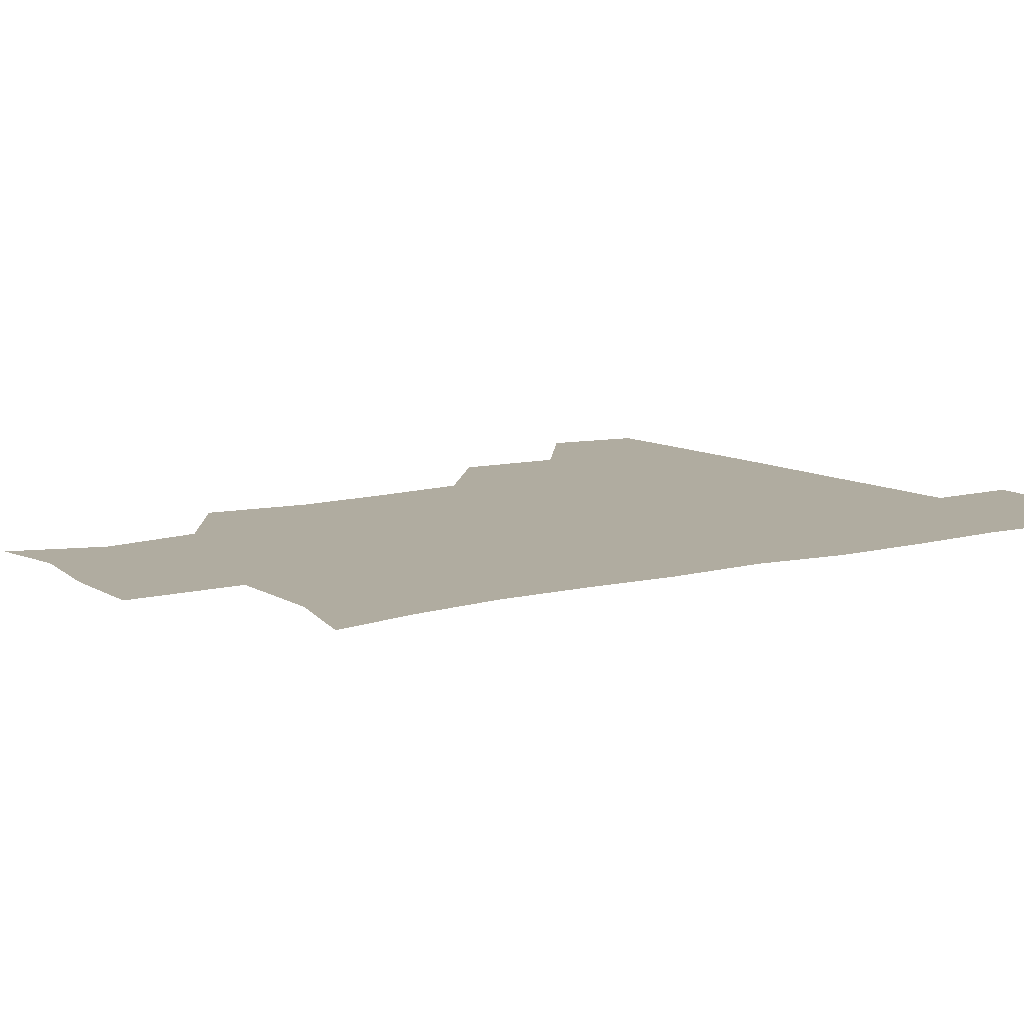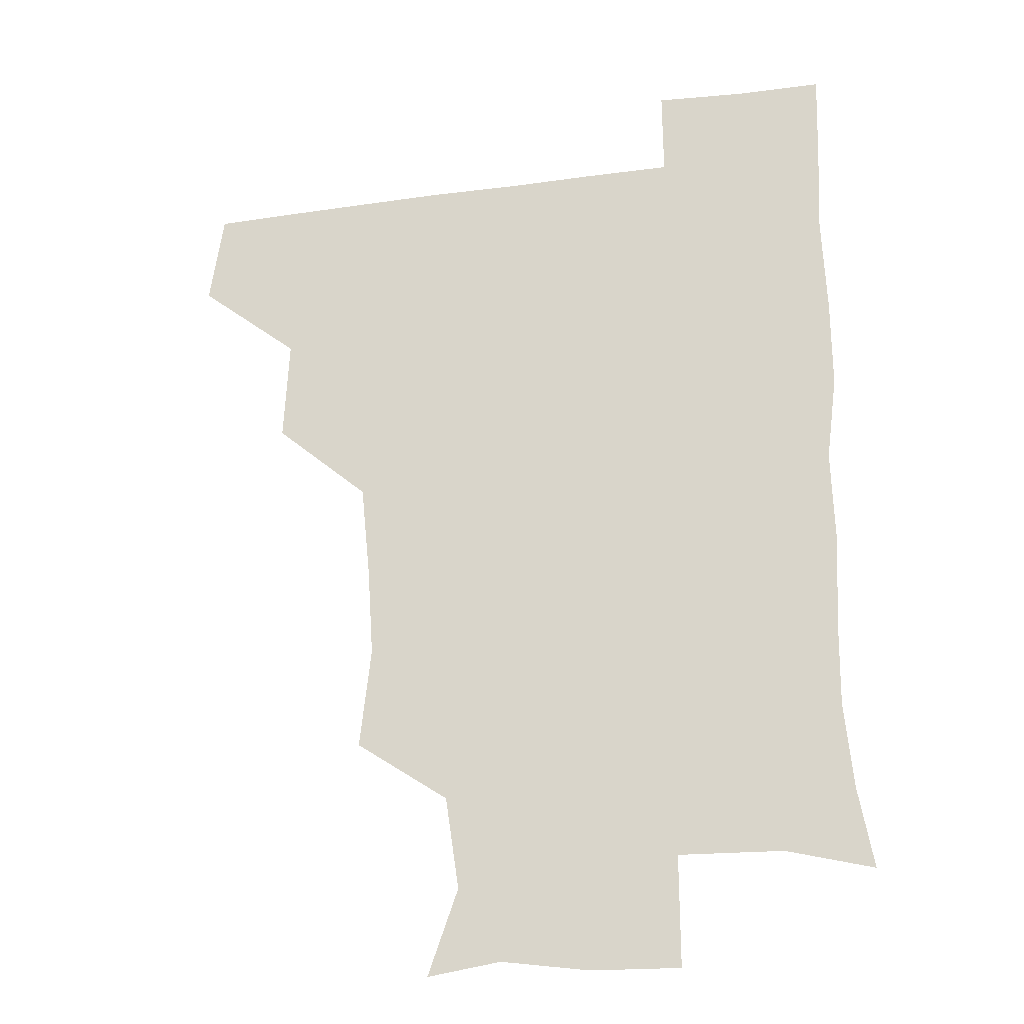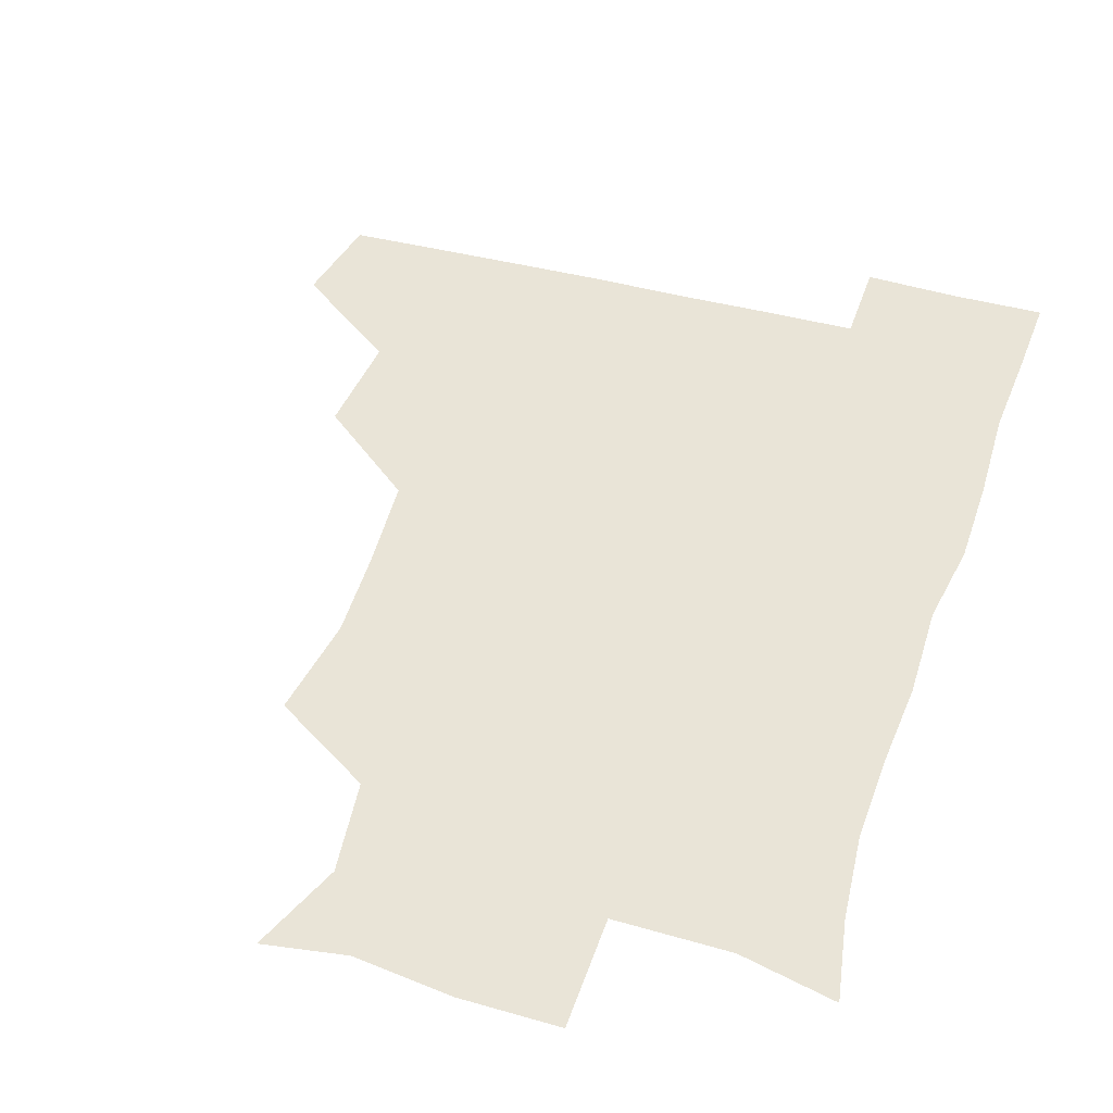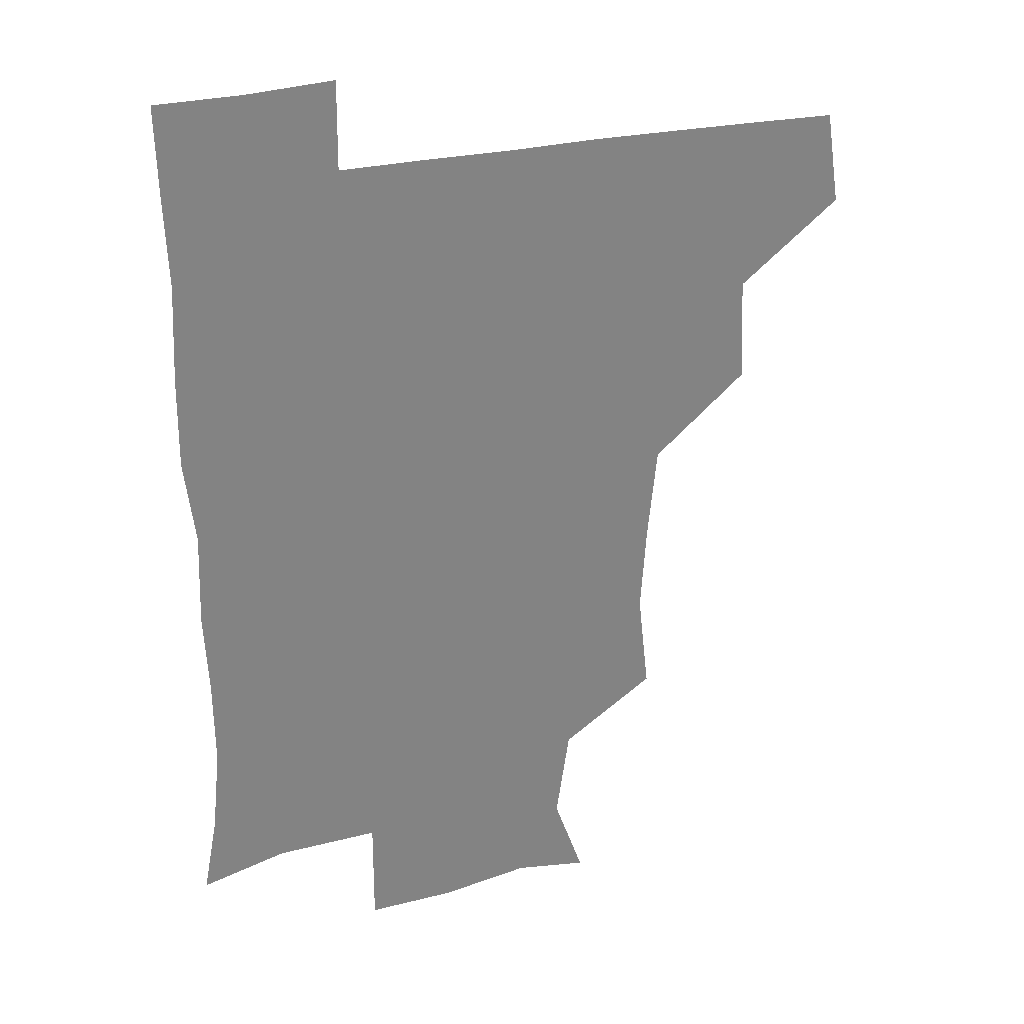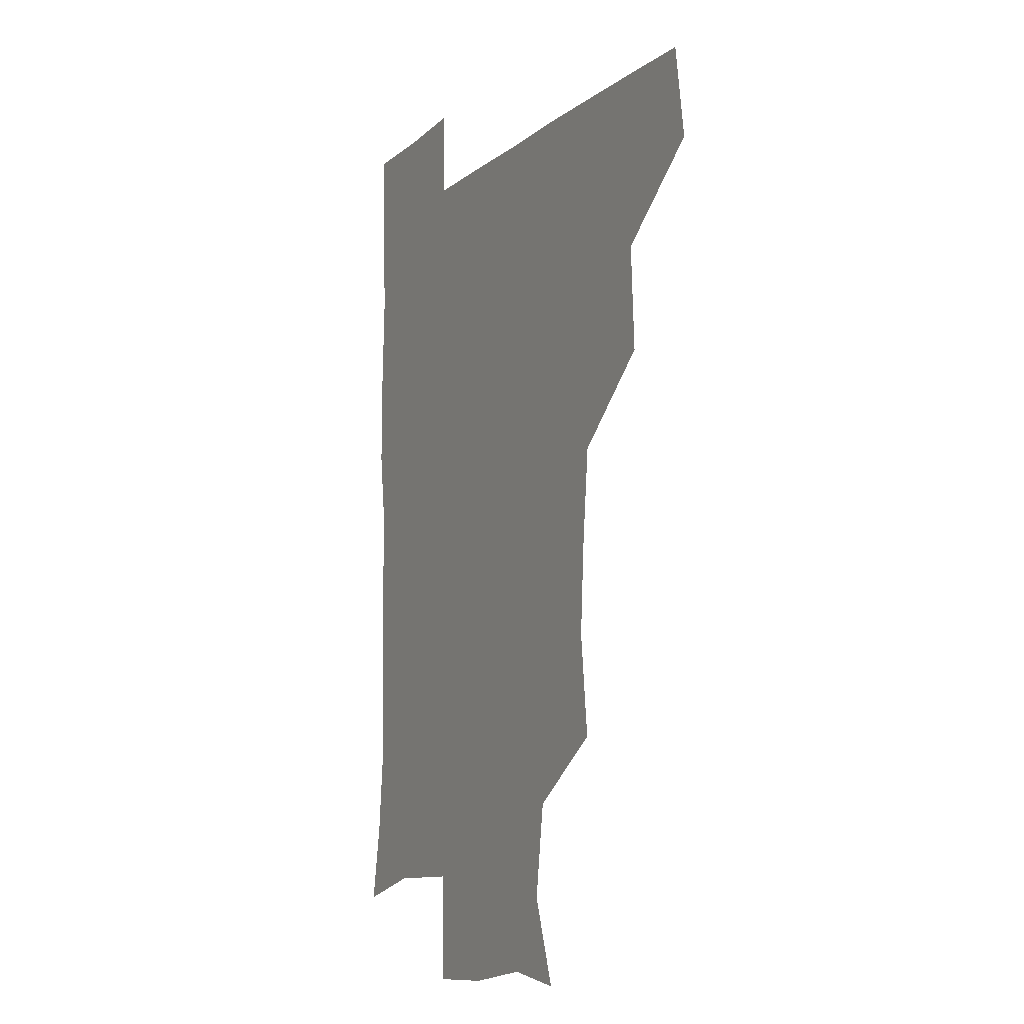
<metadata>
{"format":"obj","ext":"obj","renderer":"f3d","projection":"perspective","resolution":1024,"background":"white","views":[{"elev":9.9,"azim":55.8,"up":"+Z"},{"elev":-23.5,"azim":12.9,"up":"+Y"},{"elev":43.1,"azim":18.0,"up":"+Z"},{"elev":29.1,"azim":160.6,"up":"+Y"},{"elev":-9.4,"azim":-117.0,"up":"+Y"}]}
</metadata>
<code>
v 478.3 447.9 0
v 483.2 480 0
v 511.4 384.4 0
v 513.3 420.3 0
v 513.2 451.6 0
v 512.2 480.7 0
v 545.3 258.4 0
v 549.2 293.3 0
v 547.2 323.9 0
v 543.9 356.6 0
v 541.9 389.1 0
v 543.3 422.8 0
v 542.9 451.8 0
v 541.5 481.1 0
v 571.7 175.1 0
v 582.1 204.8 0
v 577.4 236.8 0
v 576.4 272.4 0
v 576.1 303.9 0
v 574.6 333 0
v 573.4 363.7 0
v 573.4 394.7 0
v 572.9 423.5 0
v 573 452 0
v 571 481.5 0
v 597.1 179.1 0
v 605.7 213.1 0
v 603.6 243.8 0
v 603.6 277.2 0
v 603.2 305.7 0
v 602.5 335.2 0
v 602 364.9 0
v 602.1 395.3 0
v 601.7 423.2 0
v 601.8 452.2 0
v 601.2 481.2 0
v 627.7 174.7 0
v 631.1 215.4 0
v 631.4 247.1 0
v 631 276.2 0
v 630.6 307.1 0
v 630.6 336.6 0
v 630.6 366.3 0
v 630.6 395.6 0
v 630.9 423.6 0
v 631.2 452.6 0
v 630.8 481.5 0
v 658.2 174.1 0
v 658 212.1 0
v 658.2 246.1 0
v 658.1 277.4 0
v 658.4 306.1 0
v 658.4 336 0
v 658.7 365.6 0
v 658.9 395.1 0
v 659.5 423.9 0
v 660.1 453.1 0
v 660.9 481.4 0
v 660.6 511.8 0
v 693.8 211.4 0
v 687.1 243.6 0
v 685.2 274.1 0
v 684.6 305.1 0
v 686.7 332.5 0
v 686.4 363.5 0
v 687.2 393.2 0
v 687.6 422.9 0
v 688.2 452.9 0
v 689.4 481.4 0
v 690.9 510.3 0
v 723.6 203.9 0
v 718.6 231.3 0
v 715.6 261 0
v 716 291 0
v 717.5 320.7 0
v 716.4 353.5 0
v 720.1 383 0
v 719.9 414.4 0
v 718.4 448.1 0
v 719.7 479.5 0
v 720.5 510.2 0
f 4 5 1
f 1 5 2
f 5 6 2
f 10 11 3
f 3 11 4
f 11 12 4
f 4 12 5
f 12 13 5
f 5 13 6
f 13 14 6
f 17 18 7
f 7 18 8
f 18 19 8
f 8 19 9
f 19 20 9
f 9 20 10
f 20 21 10
f 10 21 11
f 21 22 11
f 11 22 12
f 22 23 12
f 12 23 13
f 23 24 13
f 13 24 14
f 24 25 14
f 15 26 16
f 26 27 16
f 16 27 17
f 27 28 17
f 17 28 18
f 28 29 18
f 18 29 19
f 29 30 19
f 19 30 20
f 30 31 20
f 20 31 21
f 31 32 21
f 21 32 22
f 32 33 22
f 22 33 23
f 33 34 23
f 23 34 24
f 34 35 24
f 24 35 25
f 35 36 25
f 26 37 27
f 37 38 27
f 27 38 28
f 38 39 28
f 28 39 29
f 39 40 29
f 29 40 30
f 40 41 30
f 30 41 31
f 41 42 31
f 31 42 32
f 42 43 32
f 32 43 33
f 43 44 33
f 33 44 34
f 44 45 34
f 34 45 35
f 45 46 35
f 35 46 36
f 46 47 36
f 37 48 38
f 48 49 38
f 38 49 39
f 49 50 39
f 39 50 40
f 50 51 40
f 40 51 41
f 51 52 41
f 41 52 42
f 52 53 42
f 42 53 43
f 53 54 43
f 43 54 44
f 54 55 44
f 44 55 45
f 55 56 45
f 45 56 46
f 56 57 46
f 46 57 47
f 57 58 47
f 49 60 50
f 60 61 50
f 50 61 51
f 61 62 51
f 51 62 52
f 62 63 52
f 52 63 53
f 63 64 53
f 53 64 54
f 64 65 54
f 54 65 55
f 65 66 55
f 55 66 56
f 66 67 56
f 56 67 57
f 67 68 57
f 57 68 58
f 68 69 58
f 58 69 59
f 69 70 59
f 60 71 61
f 71 72 61
f 61 72 62
f 72 73 62
f 62 73 63
f 73 74 63
f 63 74 64
f 74 75 64
f 64 75 65
f 75 76 65
f 65 76 66
f 76 77 66
f 66 77 67
f 77 78 67
f 67 78 68
f 78 79 68
f 68 79 69
f 79 80 69
f 69 80 70
f 80 81 70

</code>
